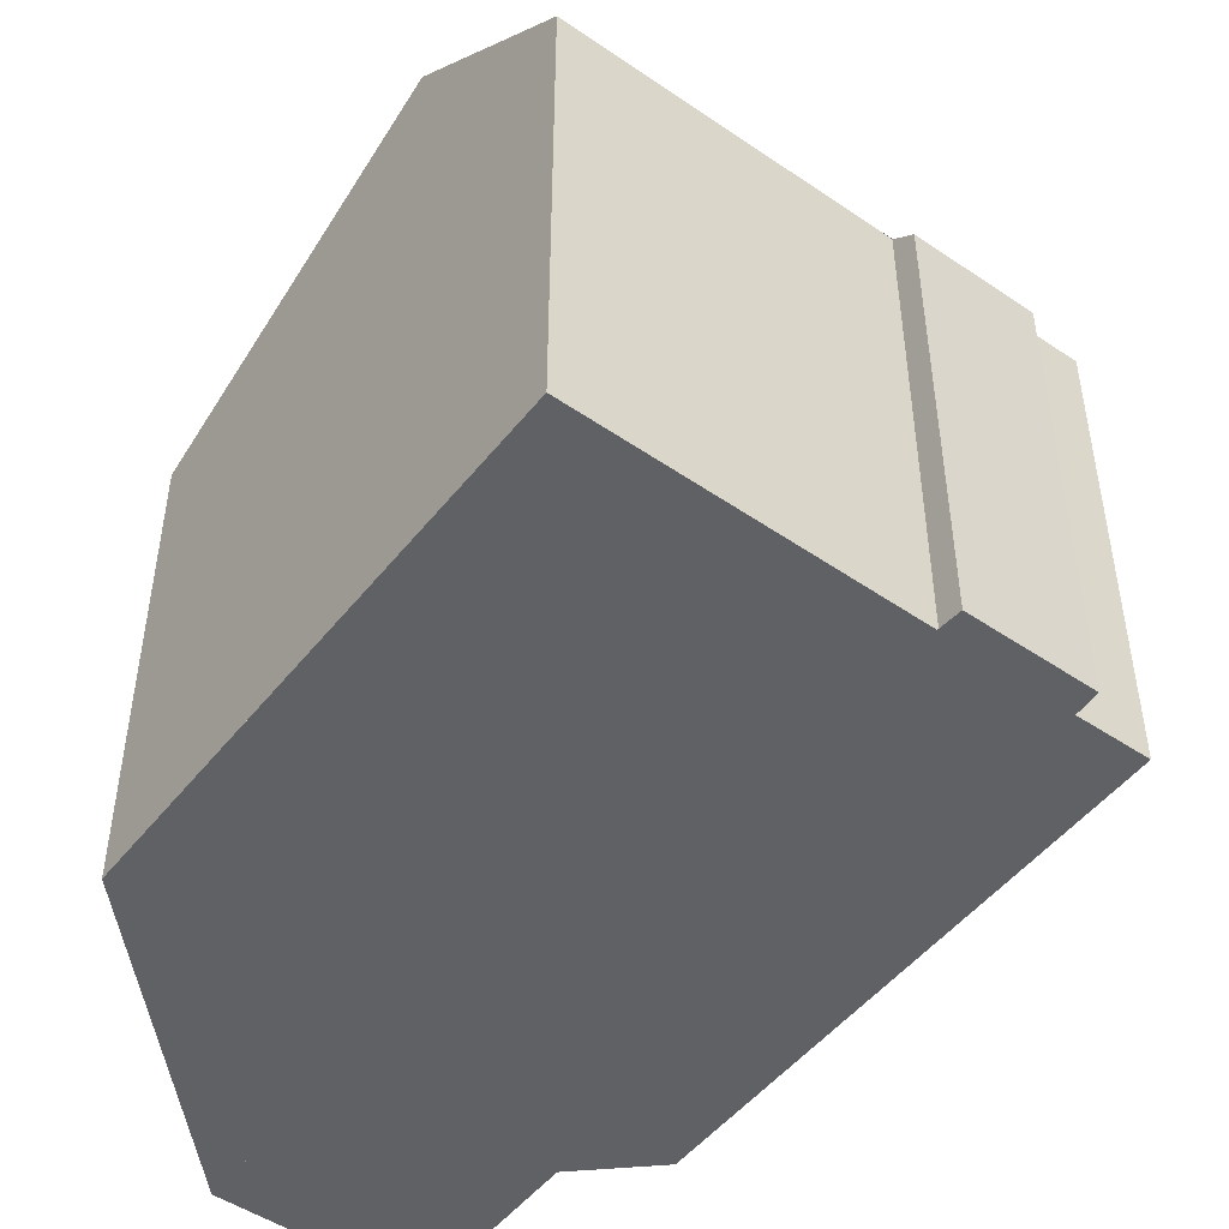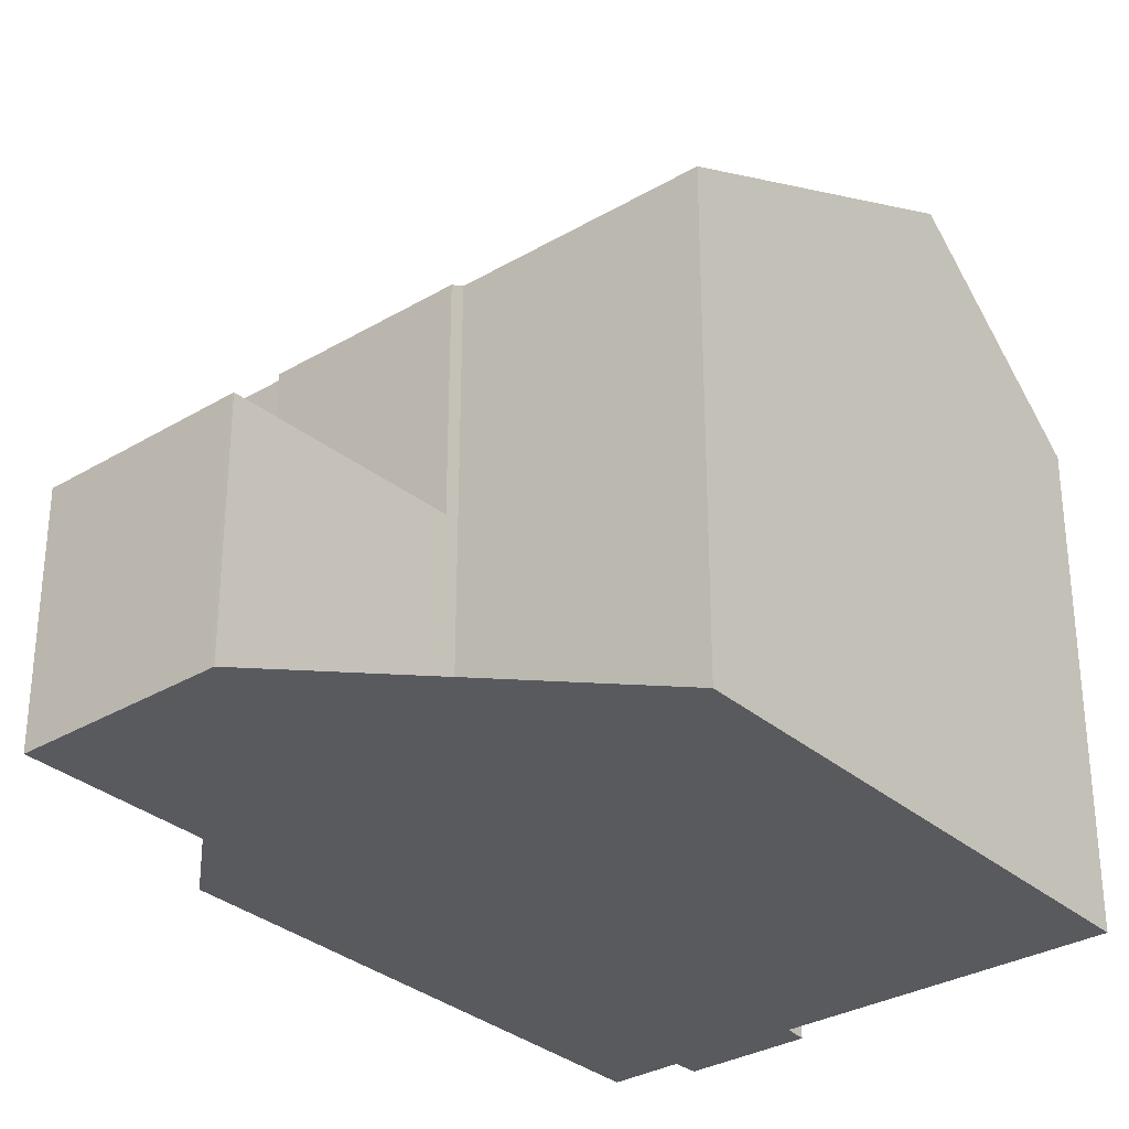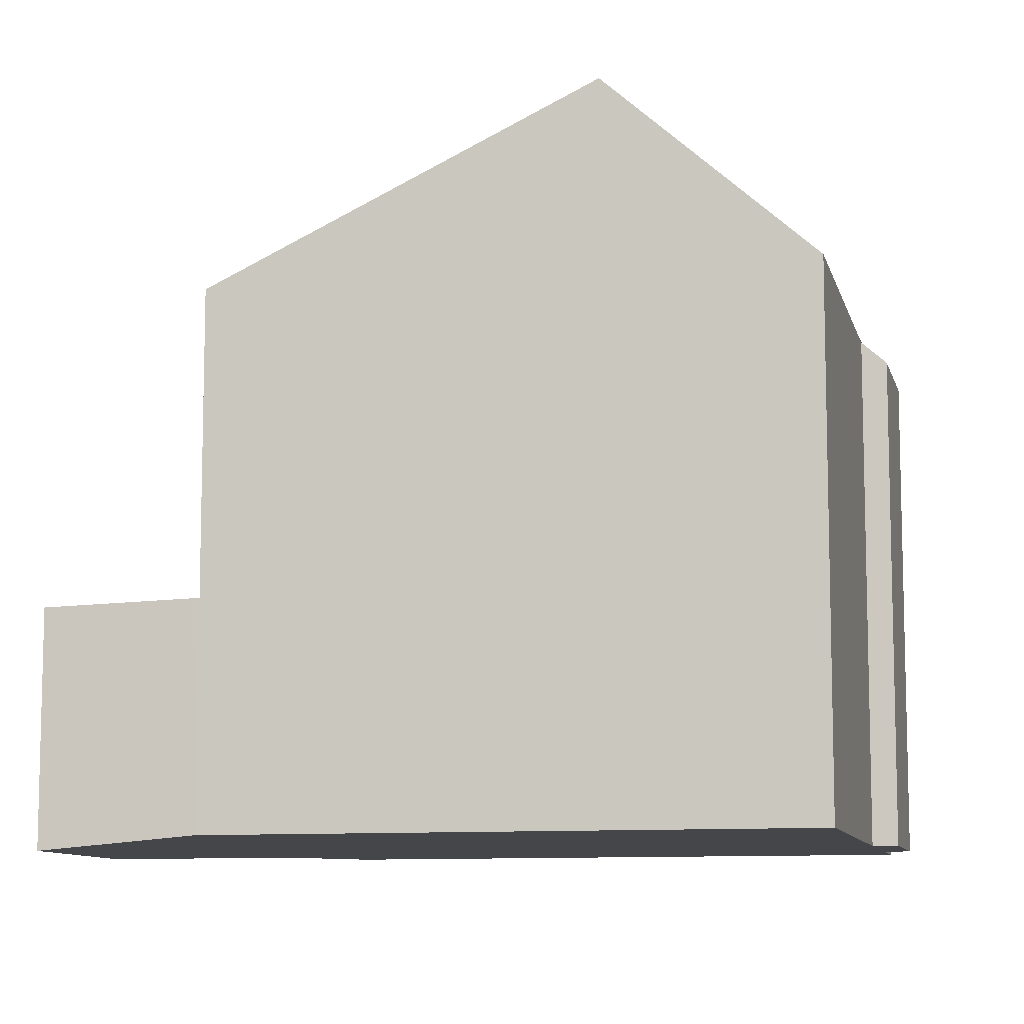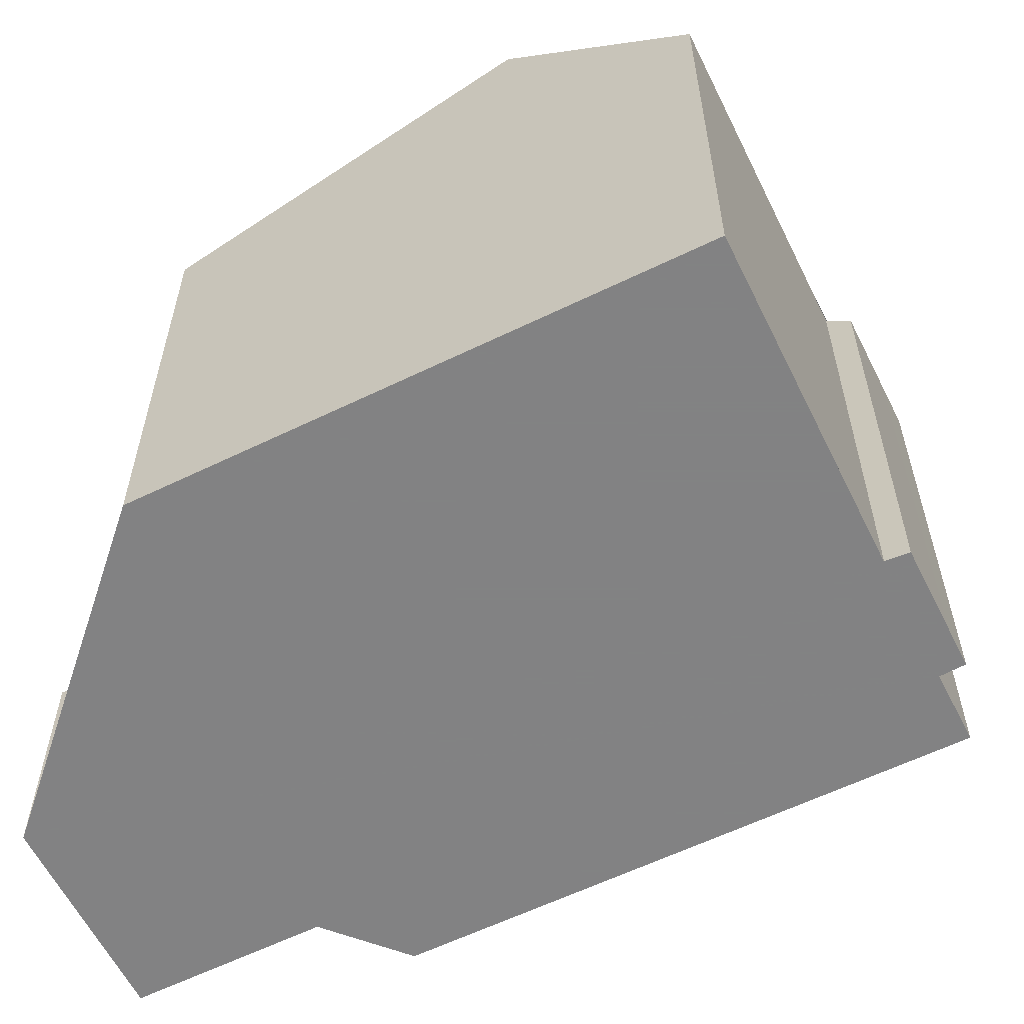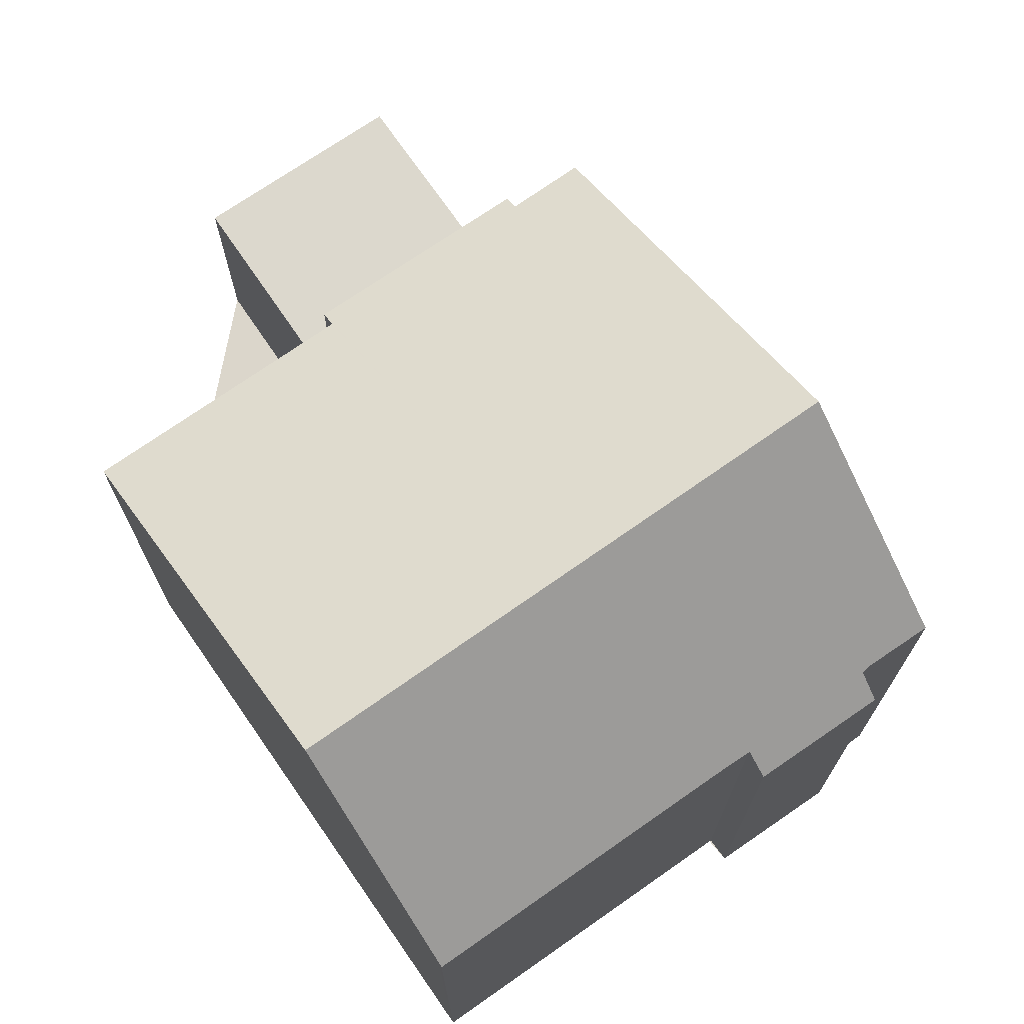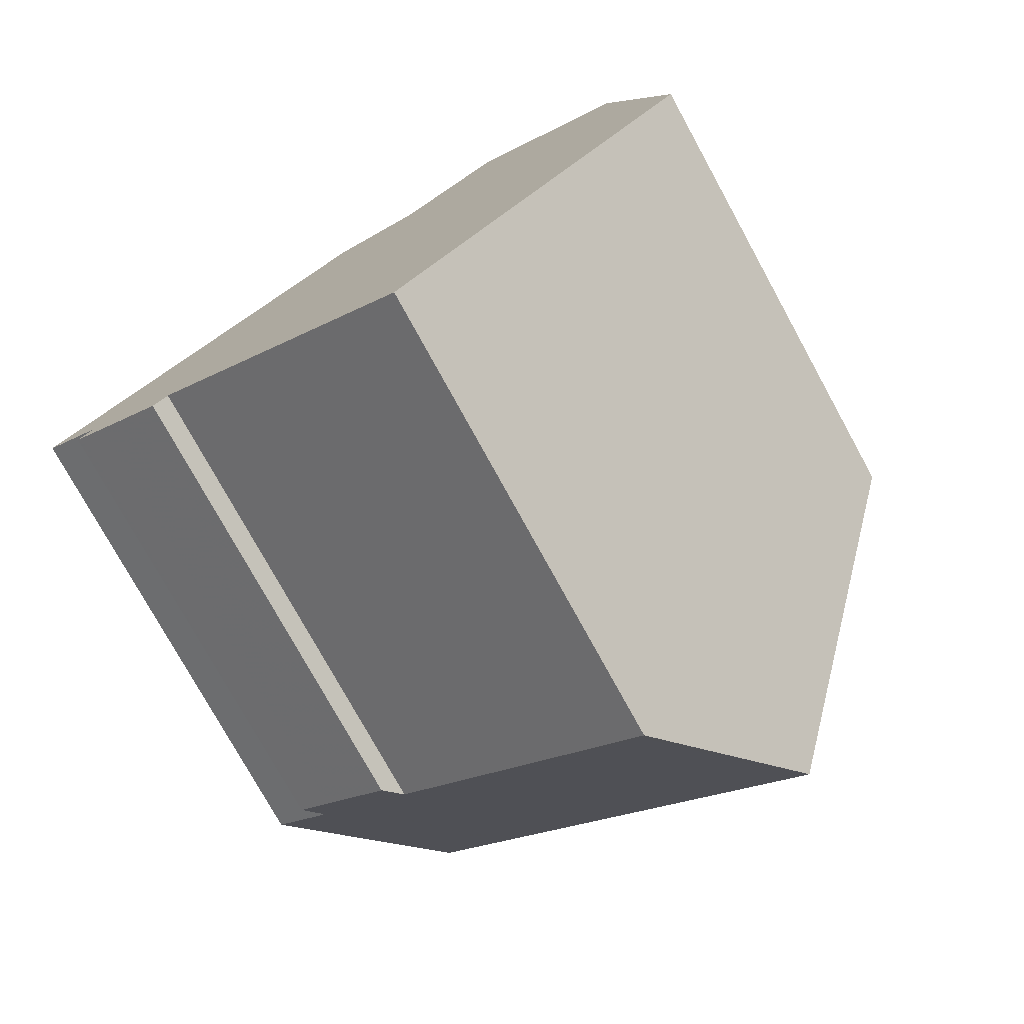
<metadata>
{"format":"obj","ext":"obj","renderer":"f3d","projection":"perspective","resolution":1024,"background":"white","views":[{"elev":-49.9,"azim":-1.7,"up":"+Z"},{"elev":-31.6,"azim":-105.0,"up":"+Z"},{"elev":-9.7,"azim":-41.7,"up":"+Z"},{"elev":-60.9,"azim":-28.4,"up":"+Z"},{"elev":73.6,"azim":0.5,"up":"+Z"},{"elev":-76.7,"azim":-151.2,"up":"+Y"}]}
</metadata>
<code>
v -821.7 -1387 6.33
v -819.5 -1385 6.34
v -818.8 -1385 6.34
v -824.4 -1389 6.322
v -814.6 -1391 6.306
v -815.4 -1391 6.317
v -815.2 -1391 6.022
v -816.5 -1392 6.033
v -816.7 -1392 6.309
v -820.2 -1395 6.306
v -823.6 -1384 3.122
v -821.4 -1383 3.12
v -821.7 -1393 8.53
v -816.1 -1388 8.533
v -821.8 -1387 6.278
v -819.6 -1385 6.279
v -822.9 -1391 7.564
v -817.2 -1387 7.568
v -824.3 -1389 6.323
v -822.8 -1391 7.565
v -821.6 -1392 8.53
v -816.1 -1388 8.533
v -821.7 -1393 8.53
v -821.8 -1387 6.241
v -819.6 -1385 6.26
v -823.6 -1384 3.122
v -821.4 -1383 3.12
v -821.8 -1387 3.206
v -819.6 -1385 3.204
v -823.5 -1384 3.122
v -821.7 -1387 3.206
v -819.6 -1385 3.204
v -821.8 -1387 3.206
v -821.6 -1392 8.53
v -820.2 -1395 6.306
v -819.6 -1385 3.204
v -819.6 -1385 6.26
v -819.6 -1385 6.279
v -818.1 -1387 7.568
v -816.9 -1389 8.533
v -821.4 -1383 3.12
v -821.4 -1383 3.12
v -819.6 -1385 3.204
v -816.9 -1389 8.533
v -815.3 -1391 6.023
v -819.6 -1385 6.26
v -821.8 -1387 6.241
v -819.6 -1385 6.26
v -820.1 -1389 7.566
v -821.7 -1387 6.278
v -818.9 -1391 8.532
v -818.9 -1391 8.532
v -817.5 -1393 6.308
v -821.7 -1387 6.241
v -821.7 -1387 6.241
v -821.7 -1387 3.206
v -823.5 -1384 3.122
v -817.9 -1387 7.568
v -819.4 -1385 6.34
v -816.7 -1389 8.533
v -816.7 -1389 8.533
v -815.3 -1391 6.316
v -820 -1385 6.279
v -818.4 -1388 7.567
v -817.2 -1389 8.533
v -817.2 -1389 8.533
v -815.6 -1392 6.026
v -820 -1385 6.257
v -820 -1385 3.204
v -821.7 -1383 3.12
v -820 -1385 3.204
v -820 -1385 6.257
v -821.8 -1383 3.12
v -817.2 -1387 7.568
v -818.8 -1385 6.34
v -816.1 -1388 8.533
v -816.1 -1388 8.533
v -814.6 -1391 6.306
v -820.2 -1394 6.353
v -820.3 -1395 6.354
v -815.8 -1391 6.289
v -816.7 -1392 6.303
v -817.1 -1392 6.309
v -817.5 -1393 6.314
v -815.3 -1391 6.283
v -815.4 -1391 6.284
v -821.8 -1387 6.278
v -821.7 -1387 6.33
v -821.7 -1387 0
v -821.8 -1387 0
v -819.4 -1385 6.34
v -819.5 -1385 6.34
v -819.5 -1385 0
v -819.4 -1385 0
v -817.2 -1387 7.568
v -818.8 -1385 6.34
v -818.8 -1385 0
v -817.2 -1387 0
v -824.3 -1389 6.323
v -824.4 -1389 6.322
v -824.4 -1389 0
v -824.3 -1389 0
v -814.6 -1391 6.306
v -814.6 -1391 6.306
v -814.6 -1391 0
v -814.6 -1391 0
v -815.3 -1391 6.283
v -815.4 -1391 6.317
v -815.4 -1391 0
v -815.3 -1391 0
v -815.3 -1391 6.023
v -815.2 -1391 6.022
v -815.2 -1391 0
v -815.3 -1391 0
v -816.7 -1392 6.303
v -816.5 -1392 6.033
v -816.5 -1392 8.882e-16
v -816.7 -1392 0
v -817.1 -1392 6.309
v -816.7 -1392 6.309
v -816.7 -1392 0
v -817.1 -1392 0
v -820.3 -1395 6.354
v -820.2 -1395 6.306
v -820.2 -1395 -8.882e-16
v -820.3 -1395 0
v -823.5 -1384 3.122
v -823.6 -1384 3.122
v -823.6 -1384 0
v -823.5 -1384 0
v -821.4 -1383 3.12
v -821.4 -1383 3.12
v -821.4 -1383 4.441e-16
v -821.4 -1383 4.441e-16
v -822.9 -1391 7.564
v -821.7 -1393 8.53
v -821.7 -1393 0
v -822.9 -1391 -8.882e-16
v -821.8 -1387 6.241
v -821.8 -1387 6.278
v -821.8 -1387 0
v -821.8 -1387 8.882e-16
v -819.5 -1385 6.34
v -819.6 -1385 6.279
v -819.6 -1385 0
v -819.5 -1385 0
v -824.4 -1389 6.322
v -822.9 -1391 7.564
v -822.9 -1391 -8.882e-16
v -824.4 -1389 0
v -816.1 -1388 8.533
v -817.2 -1387 7.568
v -817.2 -1387 0
v -816.1 -1388 0
v -821.7 -1387 6.33
v -824.3 -1389 6.323
v -824.3 -1389 0
v -821.7 -1387 0
v -814.6 -1391 6.306
v -816.1 -1388 8.533
v -816.1 -1388 0
v -814.6 -1391 0
v -823.6 -1384 3.122
v -823.6 -1384 3.122
v -823.6 -1384 0
v -823.6 -1384 0
v -819.6 -1385 3.204
v -821.4 -1383 3.12
v -821.4 -1383 4.441e-16
v -819.6 -1385 -4.441e-16
v -823.6 -1384 3.122
v -821.8 -1387 3.206
v -821.8 -1387 0
v -823.6 -1384 0
v -820.2 -1395 6.306
v -820.2 -1395 6.306
v -820.2 -1395 0
v -820.2 -1395 -8.882e-16
v -821.4 -1383 3.12
v -821.4 -1383 3.12
v -821.4 -1383 4.441e-16
v -821.4 -1383 4.441e-16
v -815.6 -1392 6.026
v -815.3 -1391 6.023
v -815.3 -1391 0
v -815.6 -1392 8.882e-16
v -819.6 -1385 6.279
v -819.6 -1385 6.26
v -819.6 -1385 0
v -819.6 -1385 0
v -820.2 -1395 6.306
v -817.5 -1393 6.308
v -817.5 -1393 0
v -820.2 -1395 0
v -821.8 -1383 3.12
v -823.5 -1384 3.122
v -823.5 -1384 0
v -821.8 -1383 0
v -818.8 -1385 6.34
v -819.4 -1385 6.34
v -819.4 -1385 0
v -818.8 -1385 0
v -815.4 -1391 6.317
v -815.3 -1391 6.316
v -815.3 -1391 0
v -815.4 -1391 0
v -816.5 -1392 6.033
v -815.6 -1392 6.026
v -815.6 -1392 8.882e-16
v -816.5 -1392 8.882e-16
v -821.4 -1383 3.12
v -821.8 -1383 3.12
v -821.8 -1383 0
v -821.4 -1383 4.441e-16
v -818.8 -1385 6.34
v -818.8 -1385 6.34
v -818.8 -1385 0
v -818.8 -1385 0
v -815.3 -1391 6.316
v -814.6 -1391 6.306
v -814.6 -1391 0
v -815.3 -1391 0
v -821.7 -1393 8.53
v -820.3 -1395 6.354
v -820.3 -1395 0
v -821.7 -1393 0
v -816.7 -1392 6.309
v -816.7 -1392 6.303
v -816.7 -1392 0
v -816.7 -1392 0
v -817.5 -1393 6.308
v -817.1 -1392 6.309
v -817.1 -1392 0
v -817.5 -1393 0
v -815.2 -1391 6.022
v -815.3 -1391 6.283
v -815.3 -1391 0
v -815.2 -1391 0
v -821.7 -1387 0
v -823.6 -1384 0
v -821.4 -1383 0
v -819.5 -1385 0
v -818.8 -1385 0
v -814.6 -1391 0
v -815.4 -1391 0
v -815.2 -1391 0
v -816.5 -1392 0
v -816.7 -1392 0
v -820.2 -1395 0
v -824.4 -1389 0
f 37 25 32 36
f 21 13 17 20
f 20 17 4 19
f 64 49 50 63
f 65 51 49 64
f 80 23 34 79
f 42 12 27 41
f 31 28 26 30
f 41 27 29 43
f 84 52 66 81 82 9 83
f 56 33 24 55
f 75 3 18 74
f 74 18 14 76
f 30 26 11 57
f 70 41 43 69
f 77 22 5 78
f 63 50 54 68
f 48 16 38 46
f 49 20 19 1 15 50
f 51 21 20 49
f 79 34 52 84
f 72 37 36 71
f 73 42 41 70
f 50 15 47 54
f 58 39 38 16 2 59
f 60 40 39 58
f 86 44 61 62 6 85
f 63 38 39 64
f 64 39 40 65
f 81 66 44 86
f 69 31 30 70
f 68 46 38 63
f 71 56 55 72
f 70 30 57 73
f 74 58 59 75
f 76 60 58 74
f 78 62 61 77
f 79 35 10 80
f 81 67 8 82
f 83 53 84
f 84 53 35 79
f 85 7 45 86
f 86 45 67 81
f 88 89 90 87
f 92 93 94 91
f 96 97 98 95
f 100 101 102 99
f 104 105 106 103
f 108 109 110 107
f 112 113 114 111
f 116 117 118 115
f 120 121 122 119
f 124 125 126 123
f 128 129 130 127
f 132 133 134 131
f 136 137 138 135
f 140 141 142 139
f 144 145 146 143
f 148 149 150 147
f 152 153 154 151
f 156 157 158 155
f 160 161 162 159
f 164 165 166 163
f 168 169 170 167
f 172 173 174 171
f 176 177 178 175
f 180 181 182 179
f 184 185 186 183
f 188 189 190 187
f 192 193 194 191
f 196 197 198 195
f 200 201 202 199
f 204 205 206 203
f 208 209 210 207
f 212 213 214 211
f 216 217 218 215
f 220 221 222 219
f 224 225 226 223
f 228 229 230 227
f 232 233 234 231
f 236 237 238 235
f 240 241 242 243 244 245 246 247 248 249 250 239

</code>
